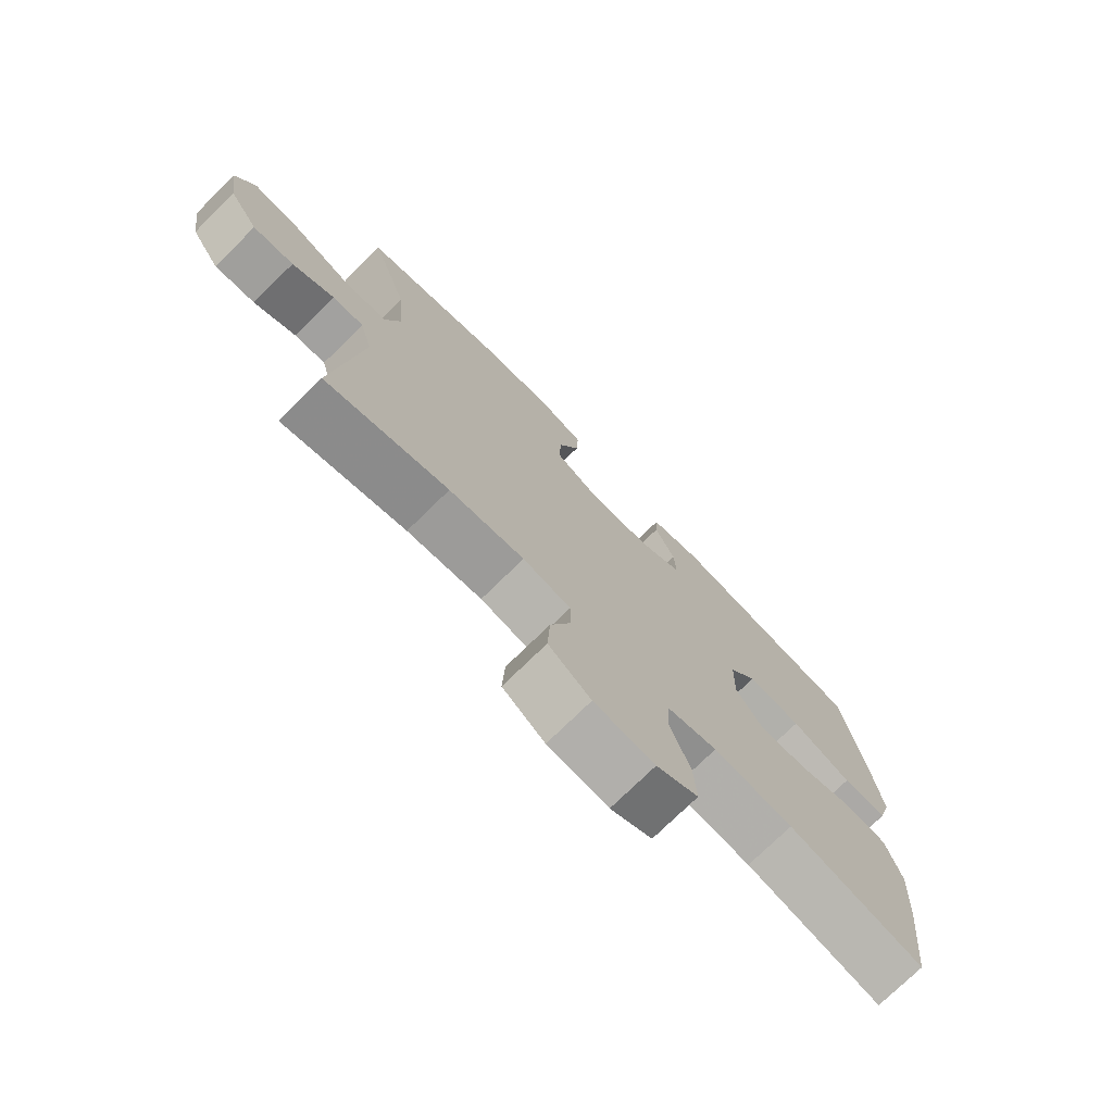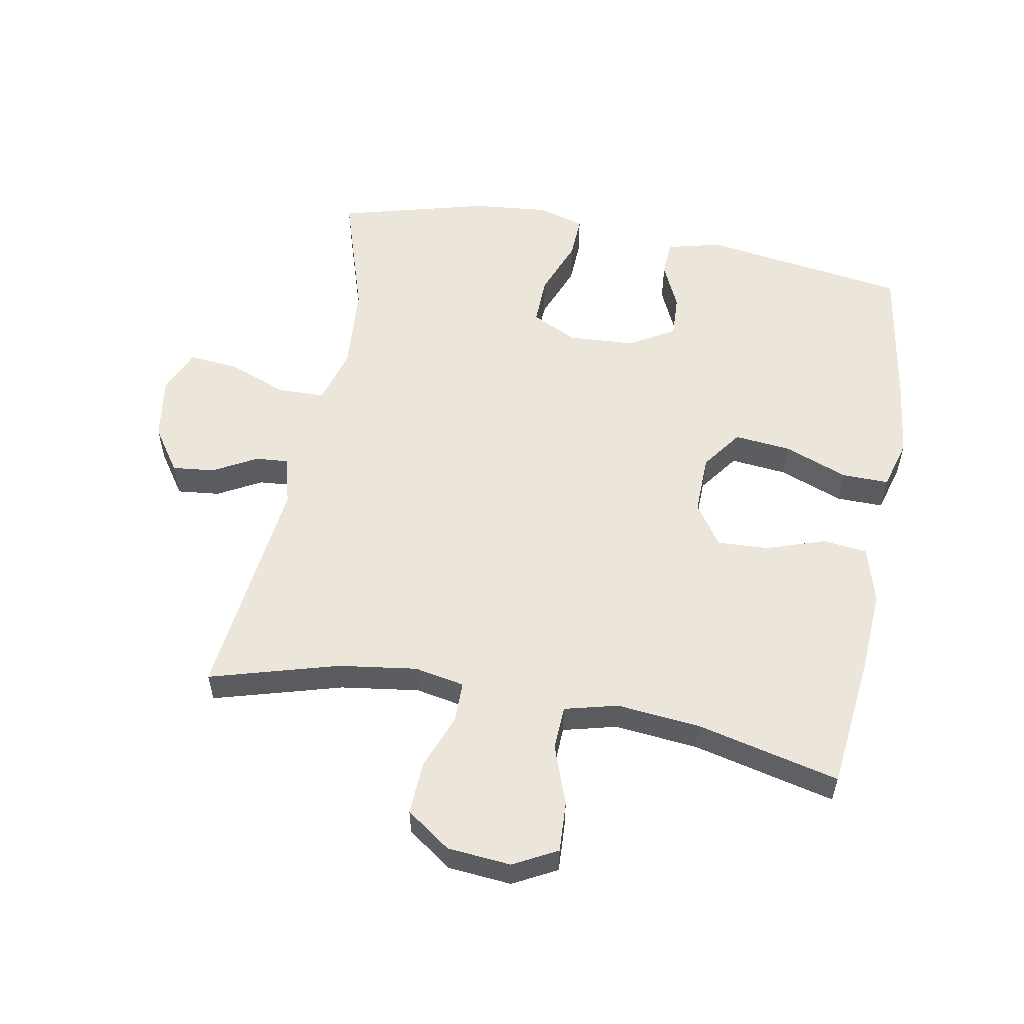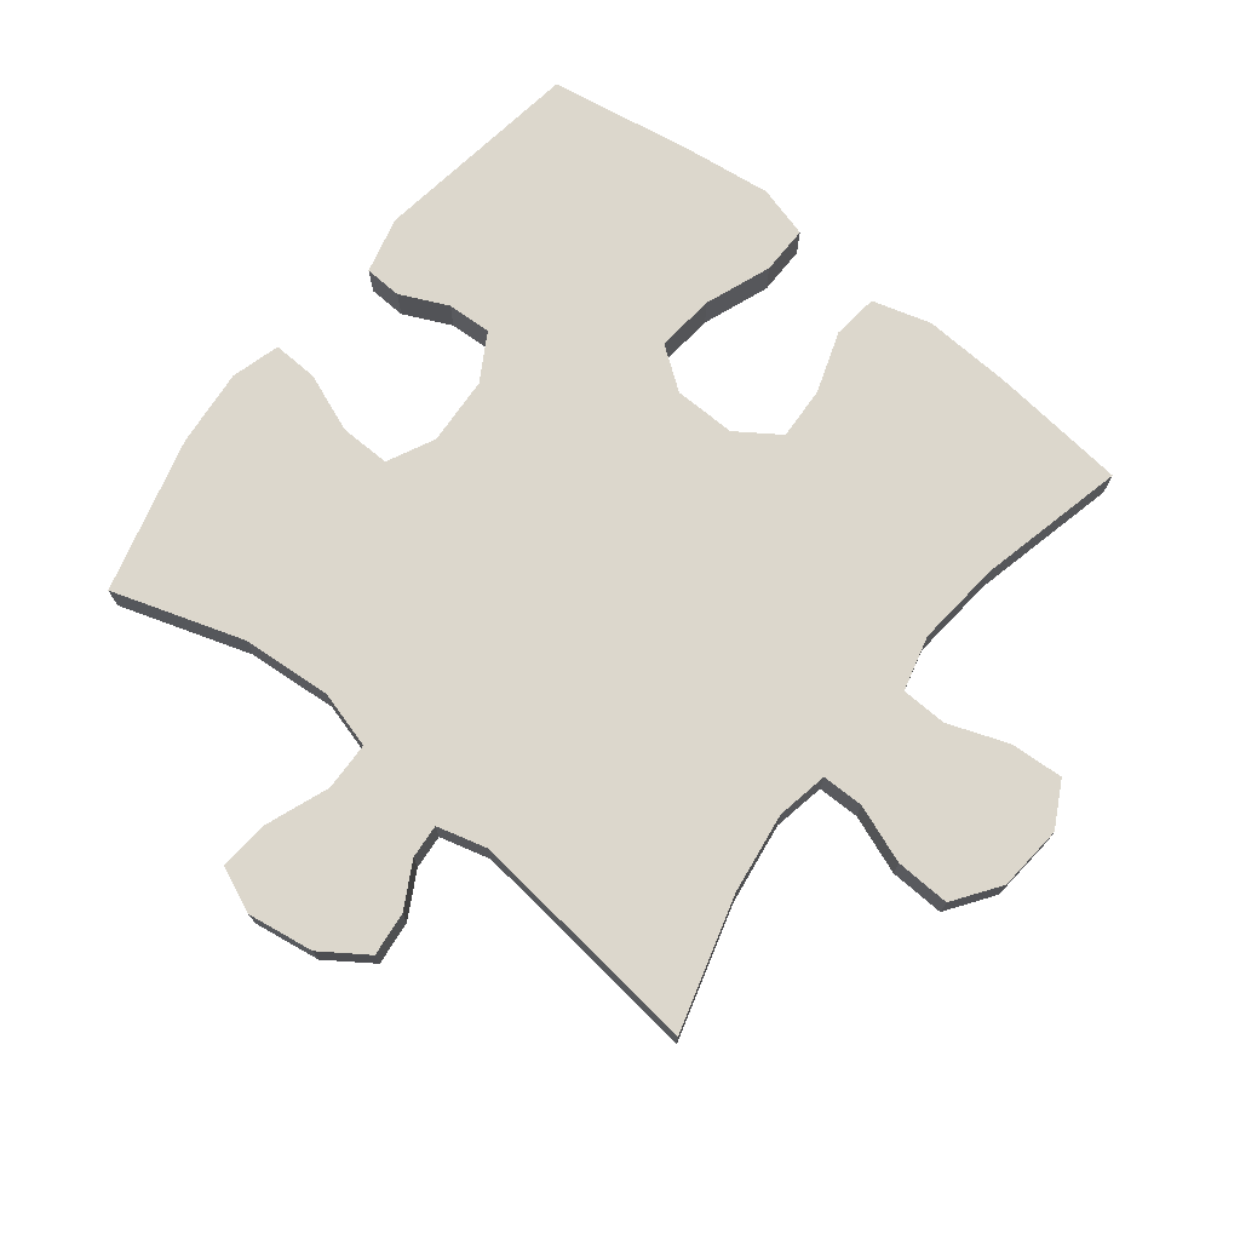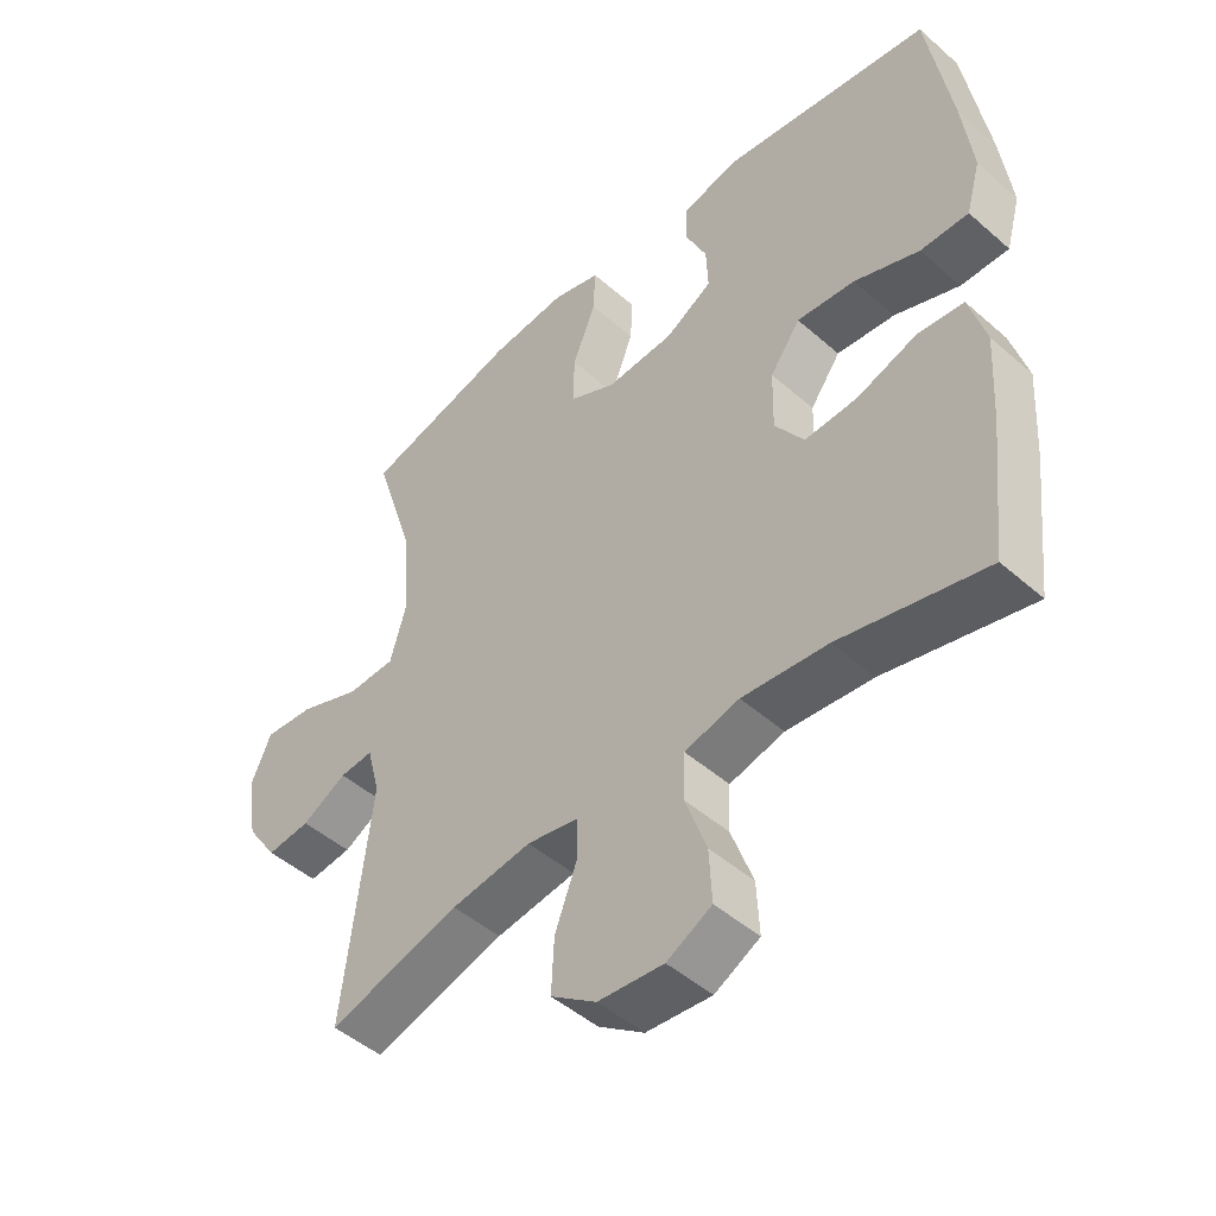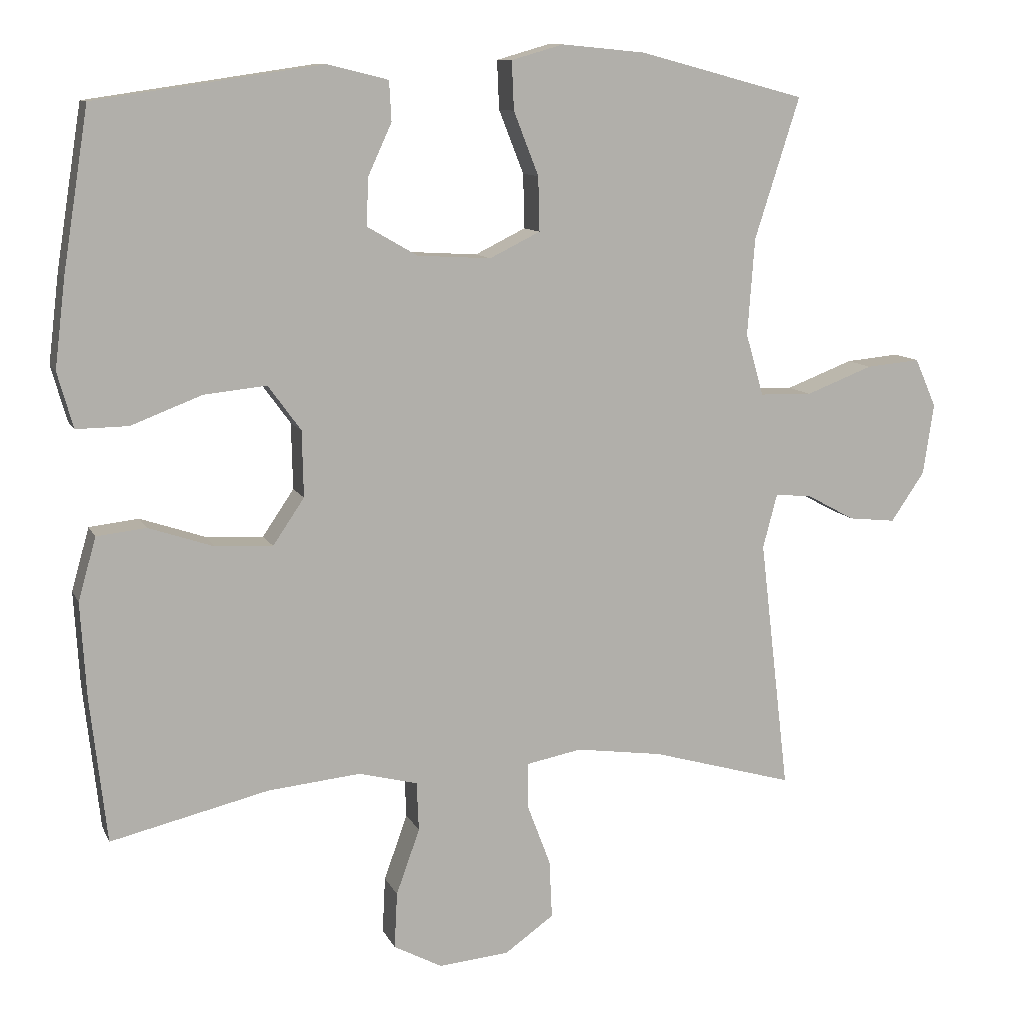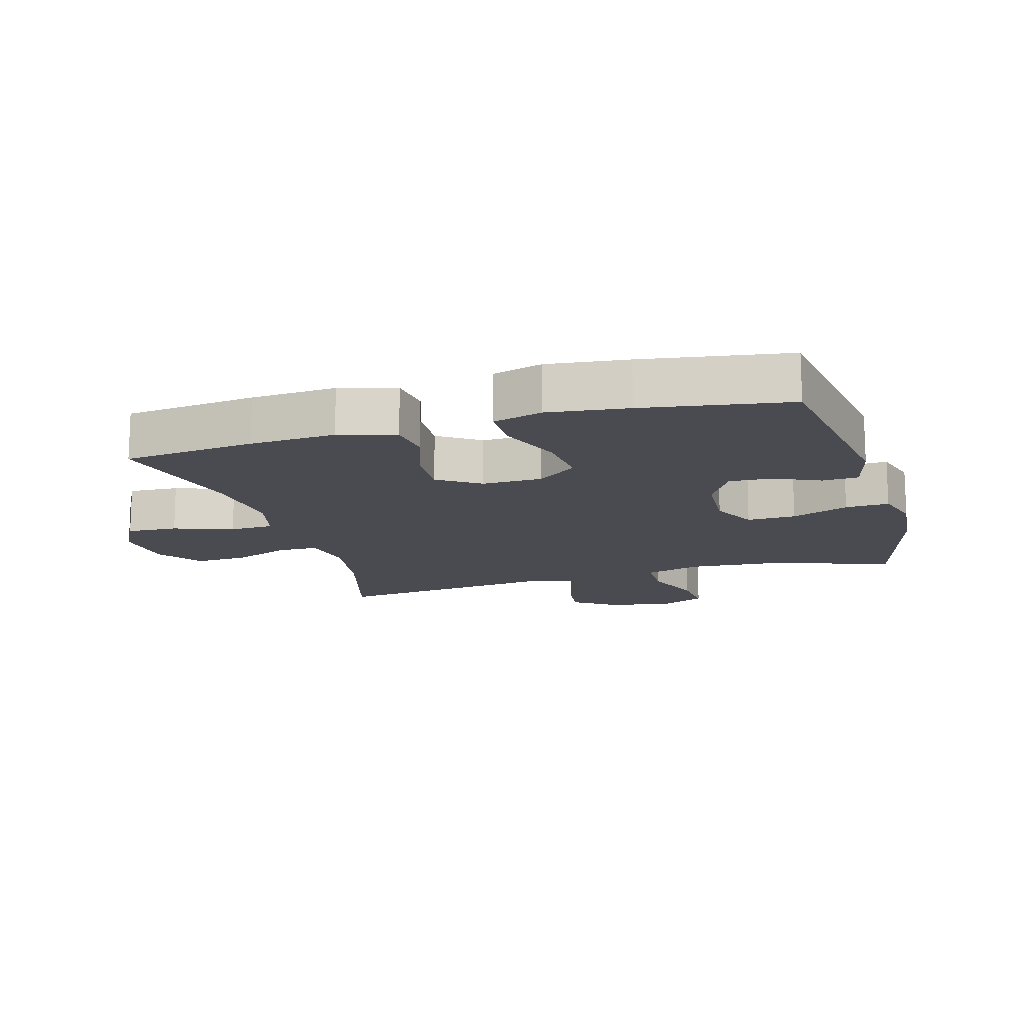
<metadata>
{"format":"obj","ext":"obj","renderer":"f3d","projection":"perspective","resolution":1024,"background":"white","views":[{"elev":-75.1,"azim":134.4,"up":"+Z"},{"elev":55.9,"azim":-169.6,"up":"+Y"},{"elev":72.9,"azim":128.1,"up":"+Y"},{"elev":-47.8,"azim":-134.5,"up":"+Z"},{"elev":10.5,"azim":-17.0,"up":"+Z"},{"elev":-14.6,"azim":-73.8,"up":"+Y"}]}
</metadata>
<code>
v 0.5 0.07 0.5
v 0.437 0.07 0.302
v 0.427 0.07 0.166
v 0.452 0.07 0.079
v 0.525 0.07 0.077
v 0.619 0.07 0.113
v 0.695 0.07 0.12
v 0.725 0.07 0.052
v 0.71 0.07 -0.048
v 0.663 0.07 -0.117
v 0.597 0.07 -0.11
v 0.529 0.07 -0.073
v 0.478 0.07 -0.069
v 0.458 0.07 -0.145
v 0.5 0.07 -0.5
v 0.3 0.07 -0.443
v 0.178 0.07 -0.426
v 0.1 0.07 -0.441
v 0.1 0.07 -0.504
v 0.133 0.07 -0.591
v 0.137 0.07 -0.673
v 0.068 0.07 -0.722
v -0.031 0.07 -0.731
v -0.099 0.07 -0.695
v -0.095 0.07 -0.616
v -0.062 0.07 -0.524
v -0.065 0.07 -0.455
v -0.148 0.07 -0.434
v -0.278 0.07 -0.447
v -0.5 0.07 -0.5
v -0.523 0.07 -0.295
v -0.531 0.07 -0.162
v -0.506 0.07 -0.074
v -0.437 0.07 -0.066
v -0.345 0.07 -0.097
v -0.265 0.07 -0.101
v -0.221 0.07 -0.036
v -0.223 0.07 0.057
v -0.269 0.07 0.12
v -0.357 0.07 0.111
v -0.456 0.07 0.073
v -0.529 0.07 0.072
v -0.551 0.07 0.15
v -0.536 0.07 0.274
v -0.5 0.07 0.5
v -0.181 0.07 0.547
v -0.096 0.07 0.526
v -0.093 0.07 0.47
v -0.126 0.07 0.398
v -0.129 0.07 0.331
v -0.058 0.07 0.29
v 0.045 0.07 0.284
v 0.116 0.07 0.319
v 0.114 0.07 0.395
v 0.079 0.07 0.484
v 0.076 0.07 0.552
v 0.149 0.07 0.573
v 0.266 0.07 0.562
v 0.5 0 0.5
v 0.437 0 0.302
v 0.427 0 0.166
v 0.452 0 0.079
v 0.525 0 0.077
v 0.619 0 0.113
v 0.695 0 0.12
v 0.725 0 0.052
v 0.71 0 -0.048
v 0.663 0 -0.117
v 0.597 0 -0.11
v 0.529 0 -0.073
v 0.478 0 -0.069
v 0.458 0 -0.145
v 0.5 0 -0.5
v 0.3 0 -0.443
v 0.178 0 -0.426
v 0.1 0 -0.441
v 0.1 0 -0.504
v 0.133 0 -0.591
v 0.137 0 -0.673
v 0.068 0 -0.722
v -0.031 0 -0.731
v -0.099 0 -0.695
v -0.095 0 -0.616
v -0.062 0 -0.524
v -0.065 0 -0.455
v -0.148 0 -0.434
v -0.278 0 -0.447
v -0.5 0 -0.5
v -0.523 0 -0.295
v -0.531 0 -0.162
v -0.506 0 -0.074
v -0.437 0 -0.066
v -0.345 0 -0.097
v -0.265 0 -0.101
v -0.221 0 -0.036
v -0.223 0 0.057
v -0.269 0 0.12
v -0.357 0 0.111
v -0.456 0 0.073
v -0.529 0 0.072
v -0.551 0 0.15
v -0.536 0 0.274
v -0.5 0 0.5
v -0.181 0 0.547
v -0.096 0 0.526
v -0.093 0 0.47
v -0.126 0 0.398
v -0.129 0 0.331
v -0.058 0 0.29
v 0.045 0 0.284
v 0.116 0 0.319
v 0.114 0 0.395
v 0.079 0 0.484
v 0.076 0 0.552
v 0.149 0 0.573
v 0.266 0 0.562
f 58 1 2
f 57 58 2
f 56 57 2
f 55 56 2
f 54 55 2
f 53 54 2 3
f 52 53 3 4
f 51 52 4
f 47 48 49
f 46 47 49
f 45 46 49
f 44 45 49
f 43 44 49
f 42 43 49
f 41 42 49
f 40 41 49
f 39 40 49 50
f 38 39 50 51
f 33 34 35
f 32 33 35
f 31 32 35
f 30 31 35
f 29 30 35
f 28 29 35 36
f 27 28 36 37
f 24 25 26
f 23 24 26
f 22 23 26
f 21 22 26
f 20 21 26
f 19 20 26
f 18 19 26 27
f 38 51 4
f 37 38 4
f 27 37 4
f 18 27 4
f 17 18 4
f 10 11 12
f 9 10 12
f 8 9 12
f 7 8 12
f 6 7 12
f 5 6 12
f 5 12 13
f 4 5 13
f 17 4 13
f 16 17 13
f 14 15 16
f 13 14 16
f 60 59 116
f 60 116 115
f 60 115 114
f 60 114 113
f 60 113 112
f 61 60 112 111
f 62 61 111 110
f 62 110 109
f 107 106 105
f 107 105 104
f 107 104 103
f 107 103 102
f 107 102 101
f 107 101 100
f 107 100 99
f 107 99 98
f 108 107 98 97
f 109 108 97 96
f 93 92 91
f 93 91 90
f 93 90 89
f 93 89 88
f 93 88 87
f 94 93 87 86
f 95 94 86 85
f 84 83 82
f 84 82 81
f 84 81 80
f 84 80 79
f 84 79 78
f 84 78 77
f 85 84 77 76
f 62 109 96
f 62 96 95
f 62 95 85
f 62 85 76
f 62 76 75
f 70 69 68
f 70 68 67
f 70 67 66
f 70 66 65
f 70 65 64
f 70 64 63
f 71 70 63
f 71 63 62
f 71 62 75
f 71 75 74
f 74 73 72
f 74 72 71
f 1 59 60 2
f 2 60 61 3
f 3 61 62 4
f 4 62 63 5
f 5 63 64 6
f 6 64 65 7
f 7 65 66 8
f 8 66 67 9
f 9 67 68 10
f 10 68 69 11
f 11 69 70 12
f 12 70 71 13
f 13 71 72 14
f 14 72 73 15
f 15 73 74 16
f 16 74 75 17
f 17 75 76 18
f 18 76 77 19
f 19 77 78 20
f 20 78 79 21
f 21 79 80 22
f 22 80 81 23
f 23 81 82 24
f 24 82 83 25
f 25 83 84 26
f 26 84 85 27
f 27 85 86 28
f 28 86 87 29
f 29 87 88 30
f 30 88 89 31
f 31 89 90 32
f 32 90 91 33
f 33 91 92 34
f 34 92 93 35
f 35 93 94 36
f 36 94 95 37
f 37 95 96 38
f 38 96 97 39
f 39 97 98 40
f 40 98 99 41
f 41 99 100 42
f 42 100 101 43
f 43 101 102 44
f 44 102 103 45
f 45 103 104 46
f 46 104 105 47
f 47 105 106 48
f 48 106 107 49
f 49 107 108 50
f 50 108 109 51
f 51 109 110 52
f 52 110 111 53
f 53 111 112 54
f 54 112 113 55
f 55 113 114 56
f 56 114 115 57
f 57 115 116 58
f 58 116 59 1

</code>
